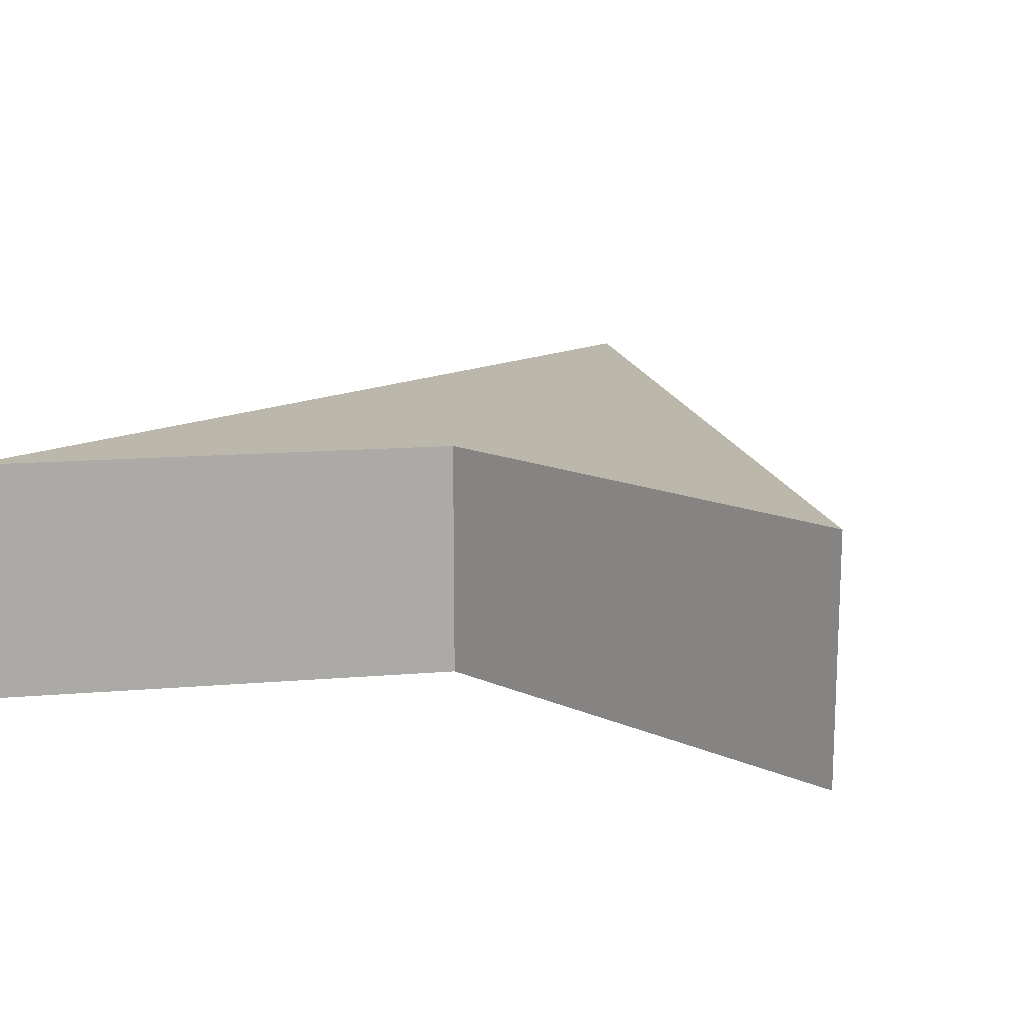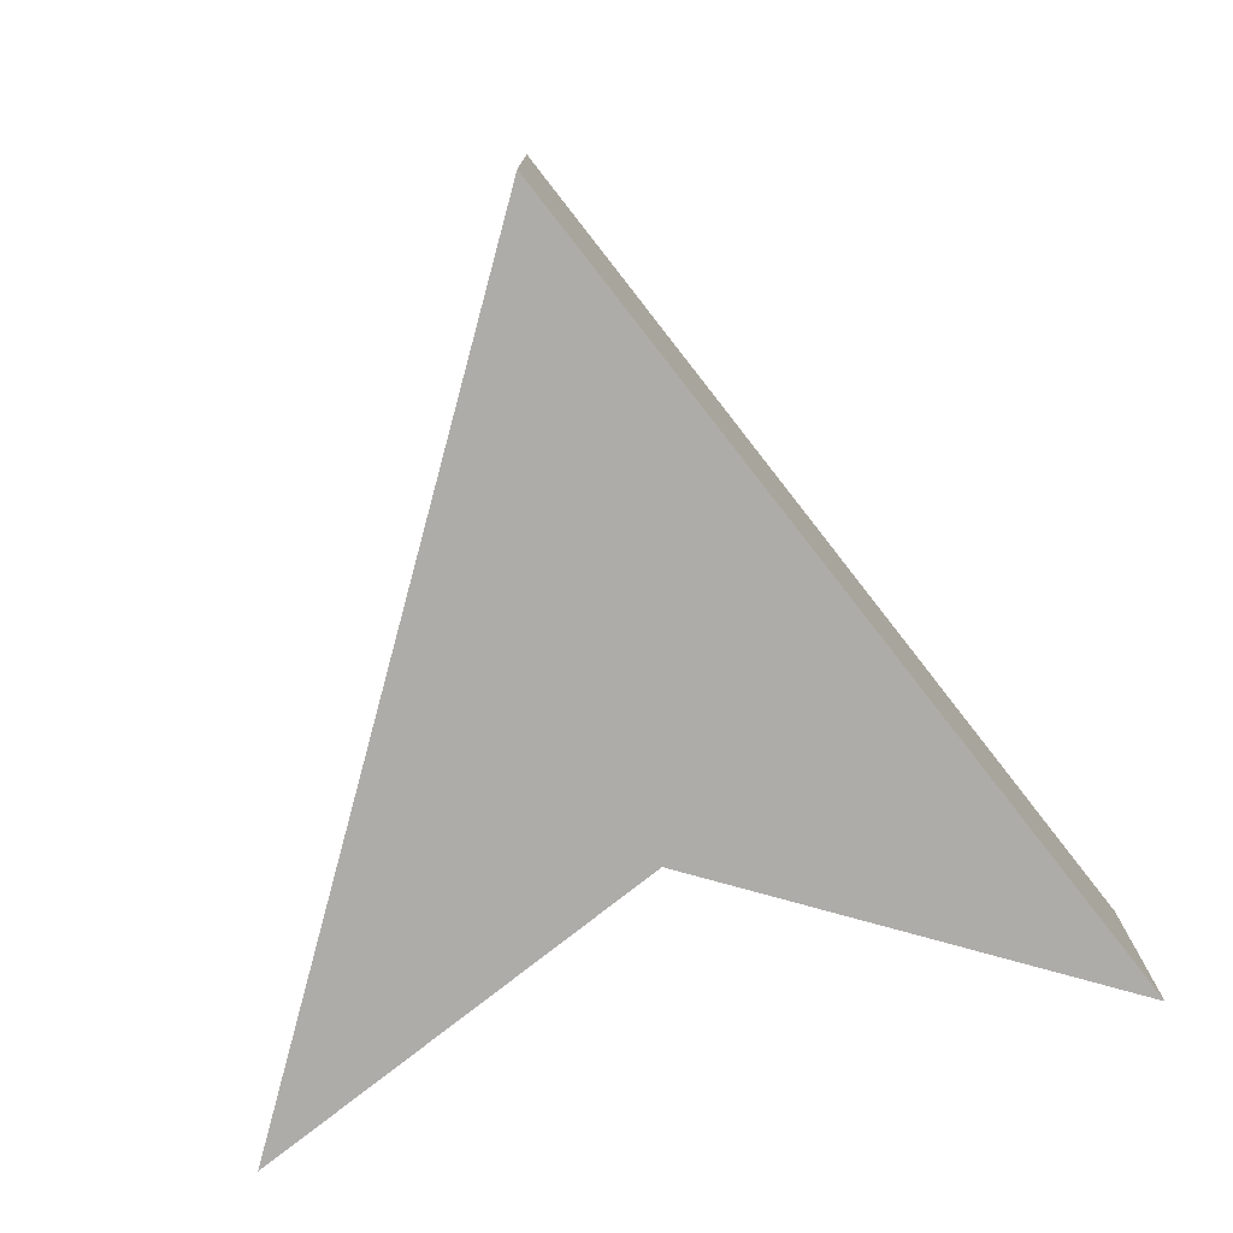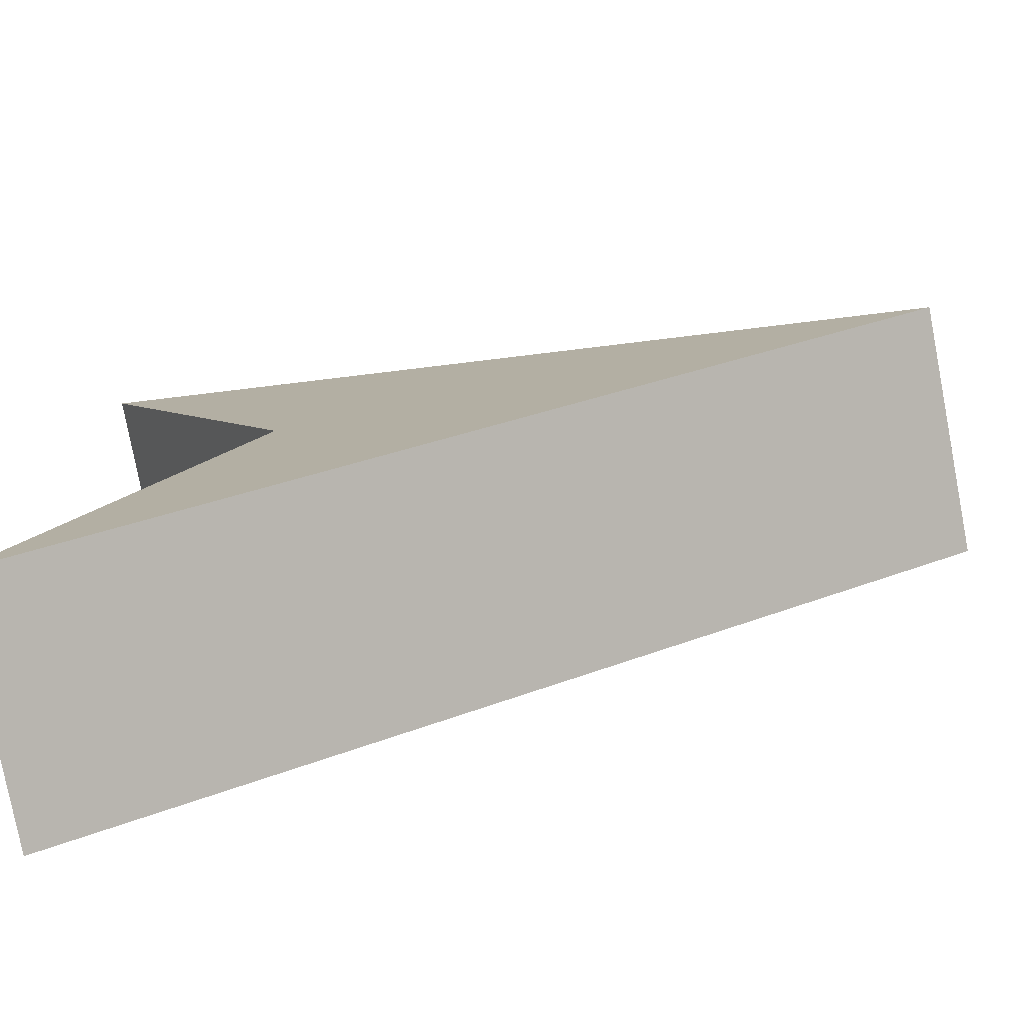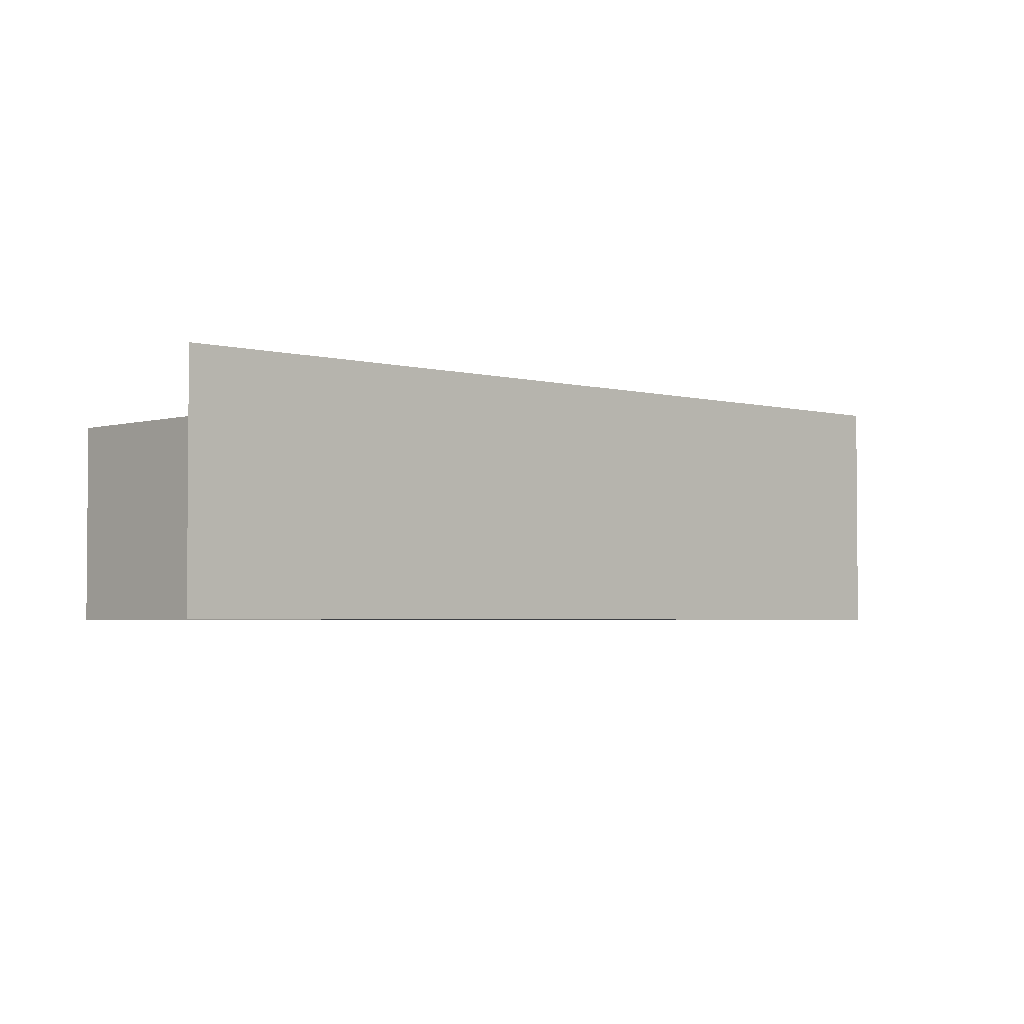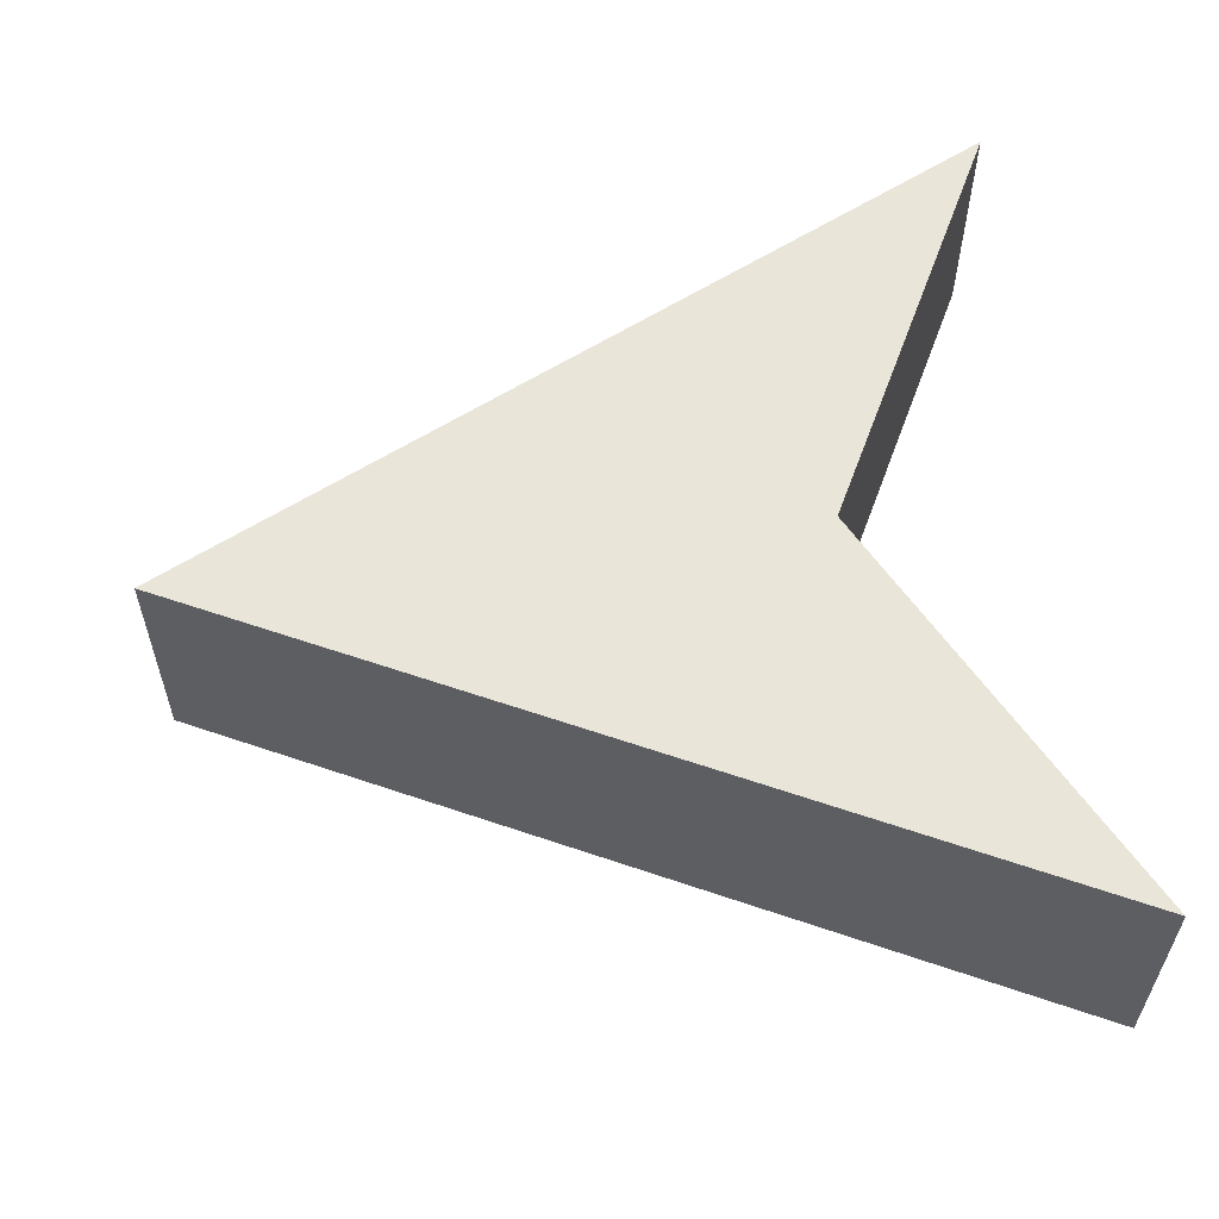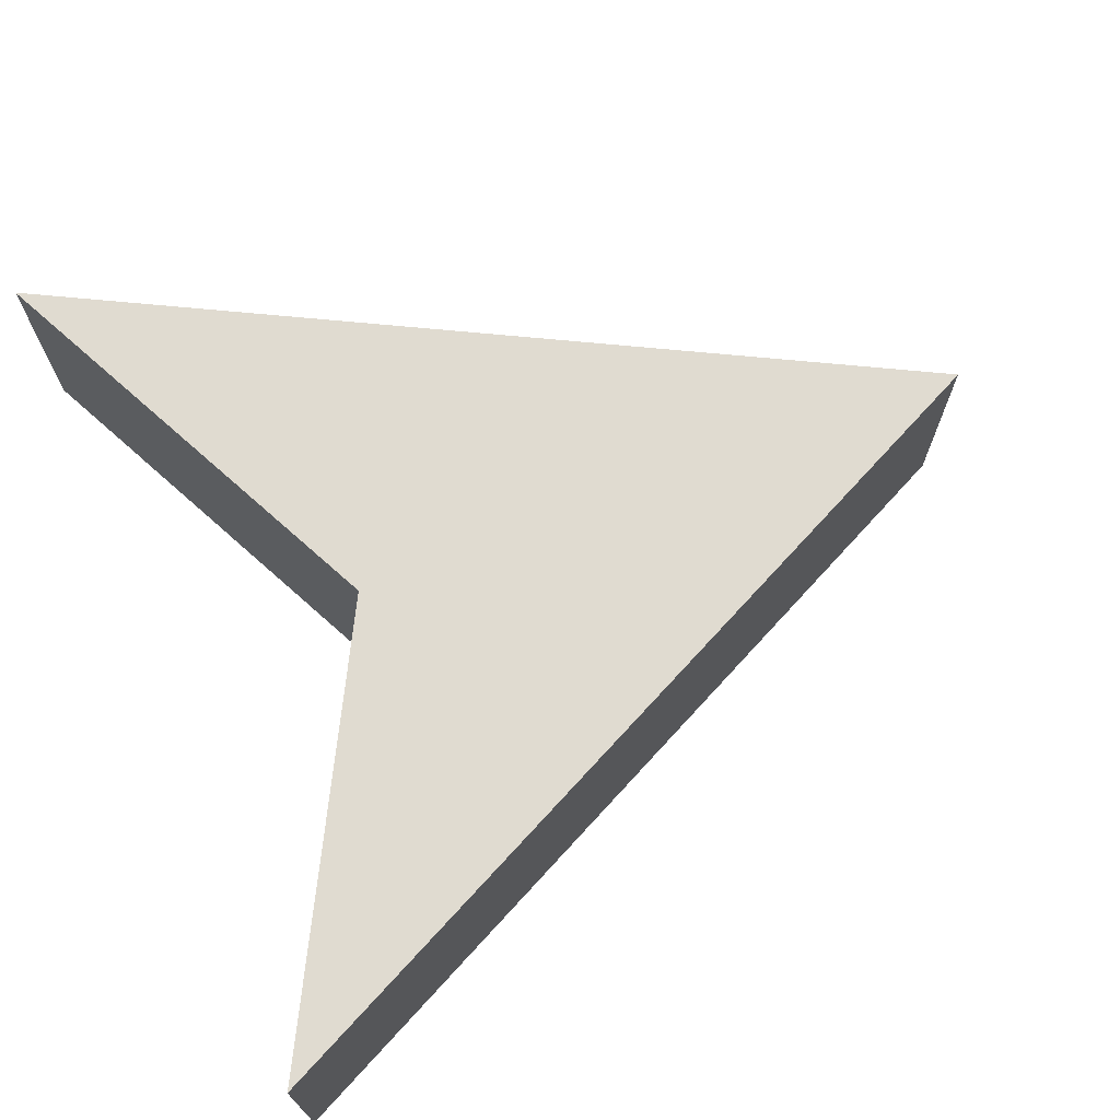
<metadata>
{"format":"obj","ext":"obj","renderer":"f3d","projection":"perspective","resolution":1024,"background":"white","views":[{"elev":14.4,"azim":-73.3,"up":"+Z"},{"elev":-76.8,"azim":101.4,"up":"+Z"},{"elev":-78.5,"azim":10.8,"up":"+Y"},{"elev":-3.0,"azim":-17.1,"up":"+Z"},{"elev":58.4,"azim":173.0,"up":"+Z"},{"elev":70.2,"azim":-21.1,"up":"+Z"}]}
</metadata>
<code>
o DefaultCube
v 0.3586 0 0.2
v 0.3586 0 -0
v -0.3485 -0.3536 0.2
v -0.3485 -0.3536 0
v -0.3485 0.3536 0.2
v -0.3485 0.3536 -0
v -0.1678 0 0.2
v -0.1678 -0 0
f 1 7 3
f 3 8 4
f 7 6 8
f 2 8 6
f 1 4 2
f 5 2 6
f 1 5 7
f 3 7 8
f 7 5 6
f 2 4 8
f 1 3 4
f 5 1 2

</code>
